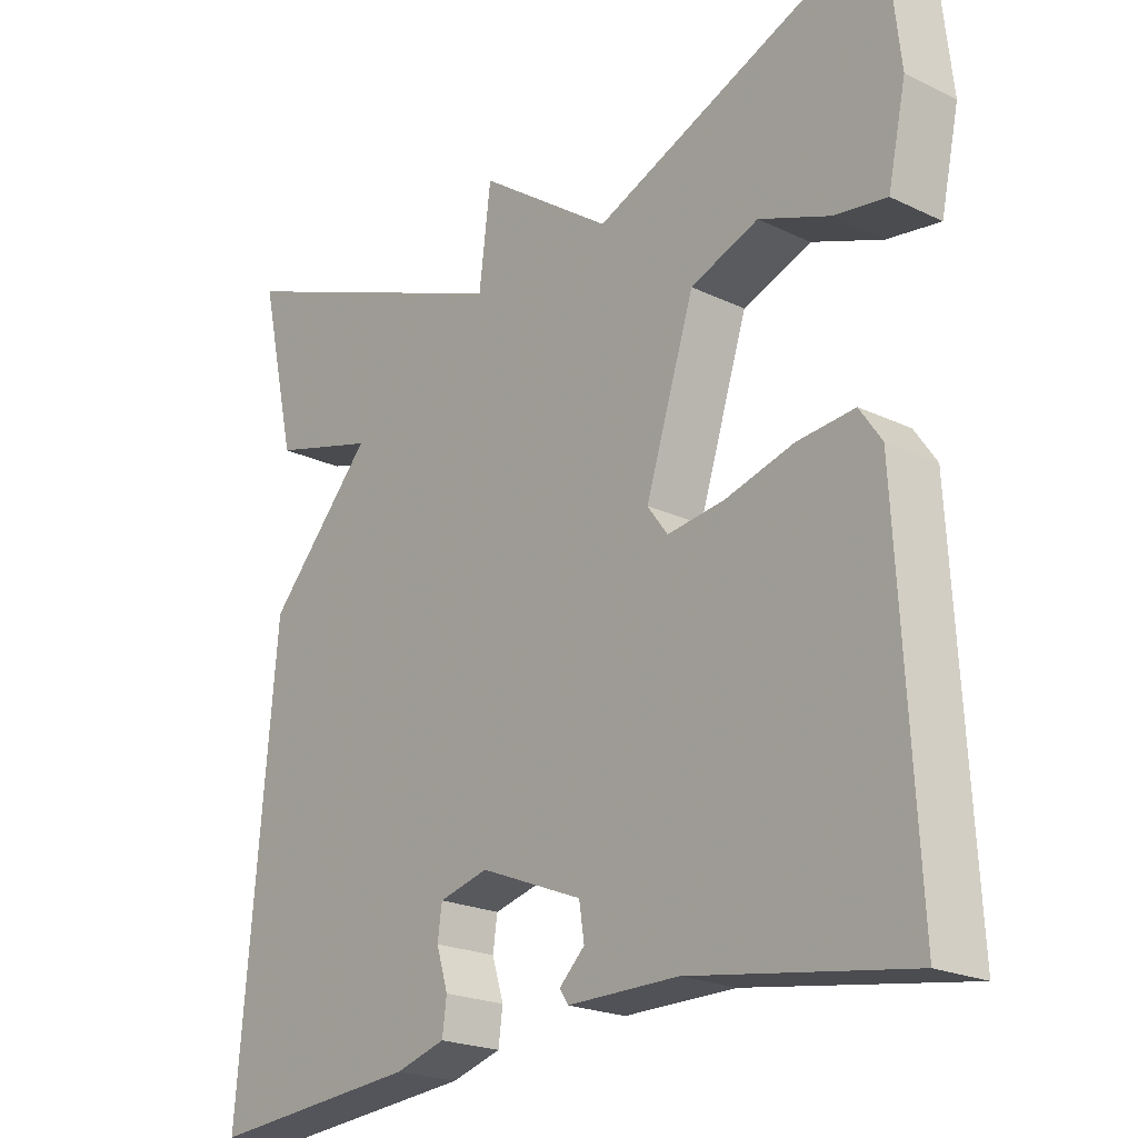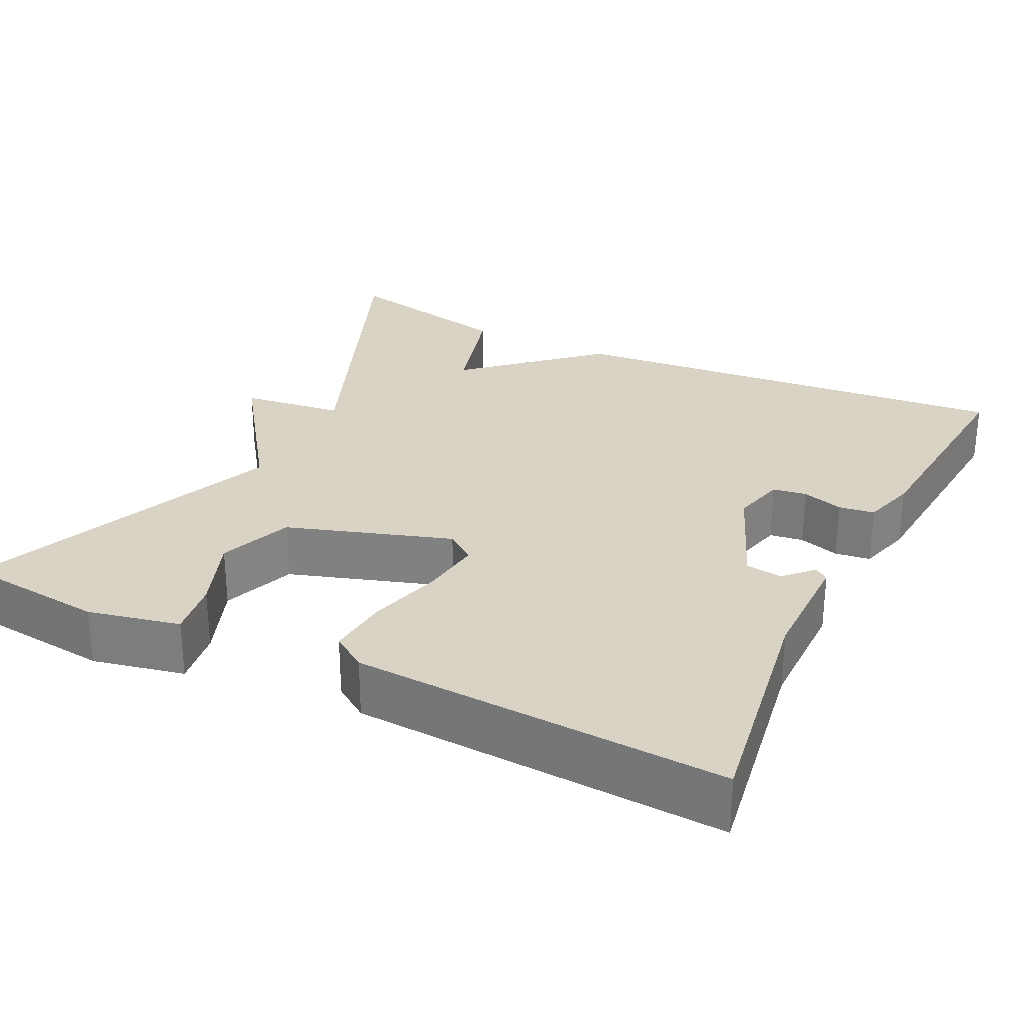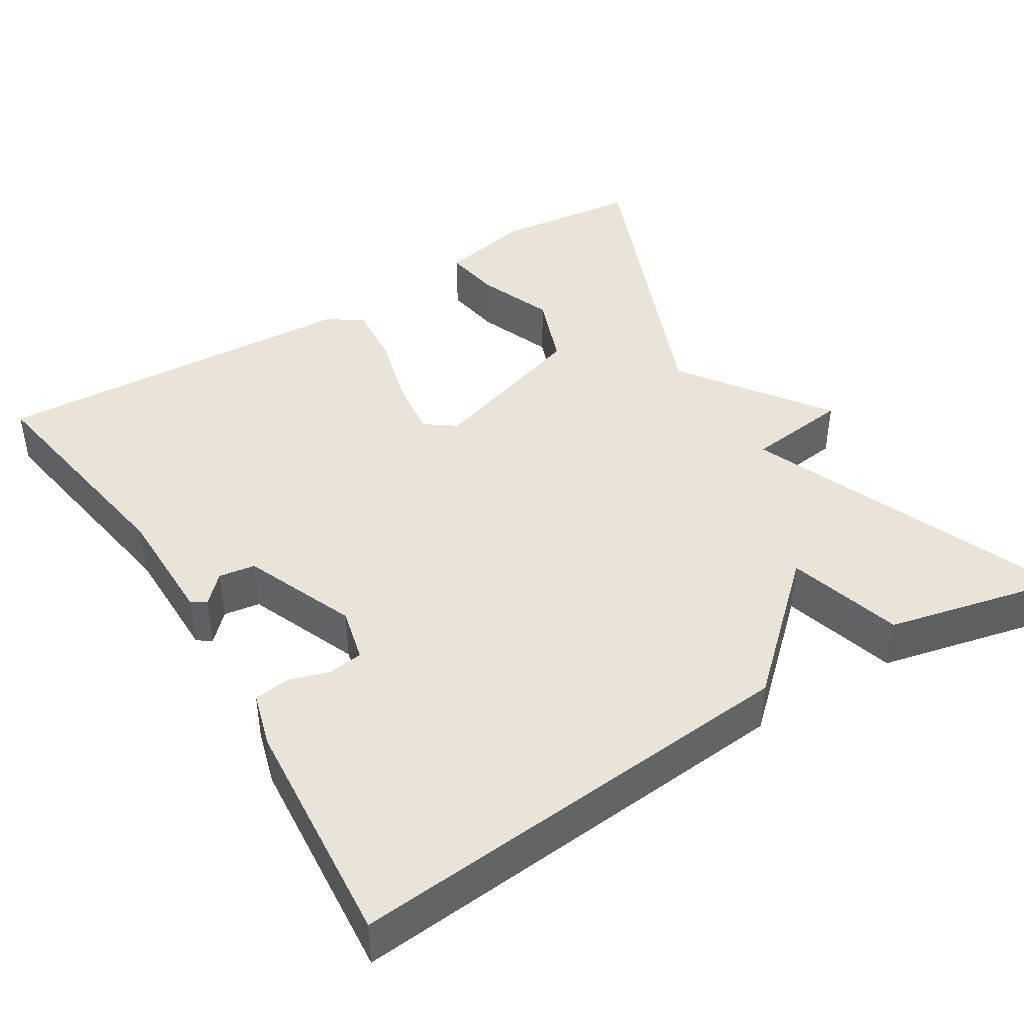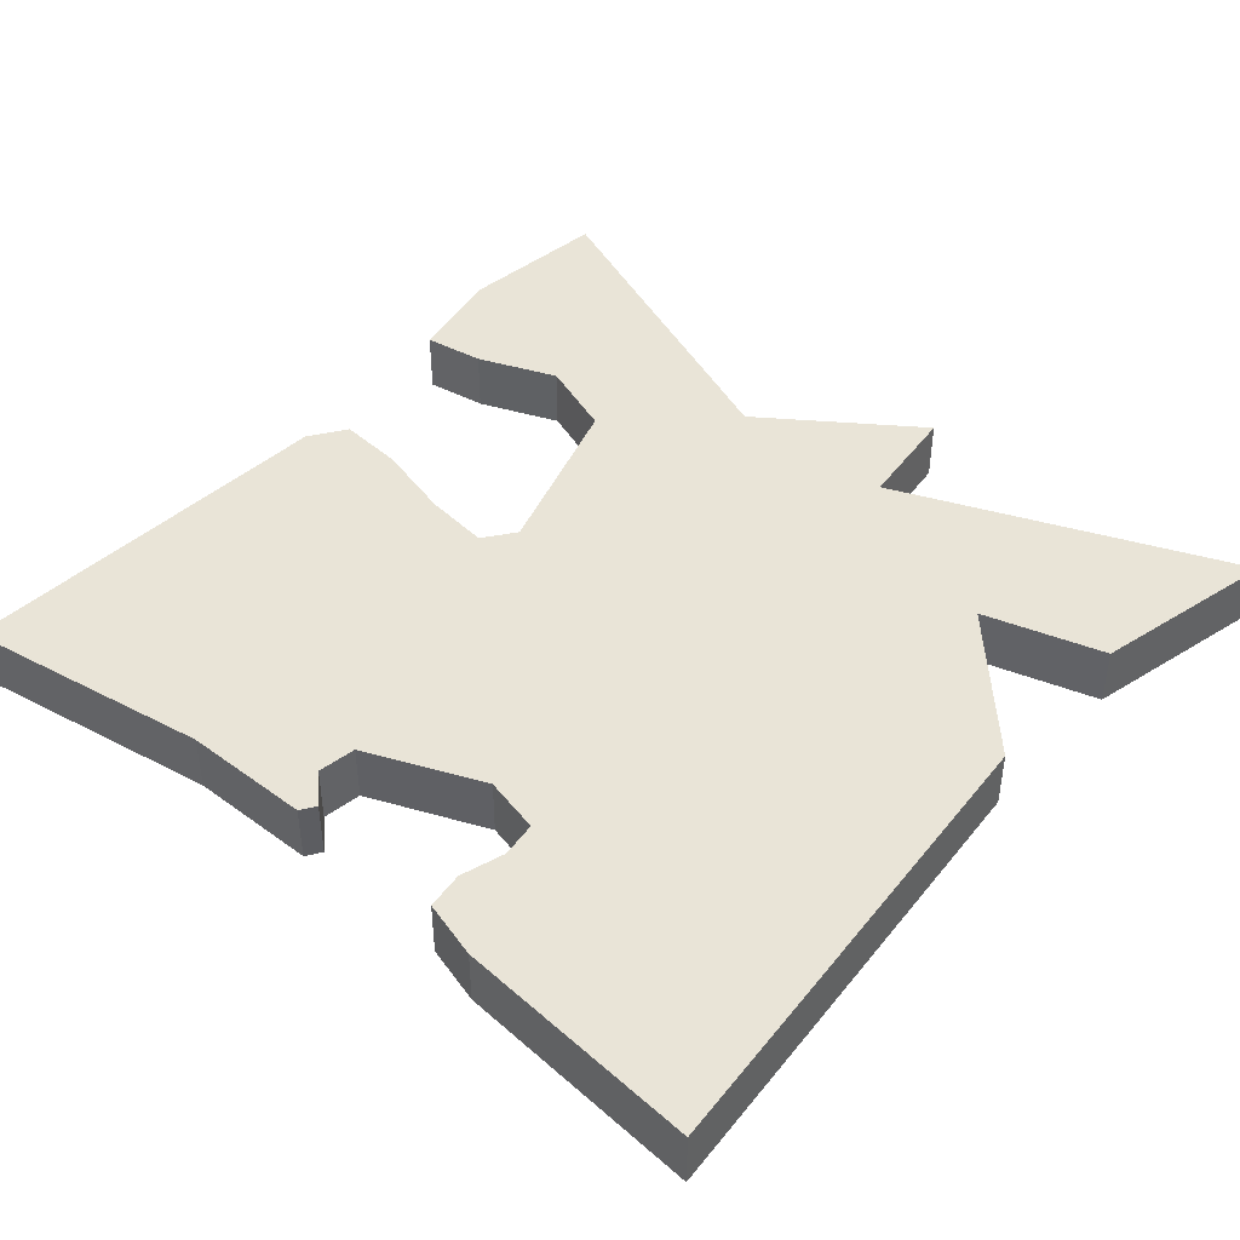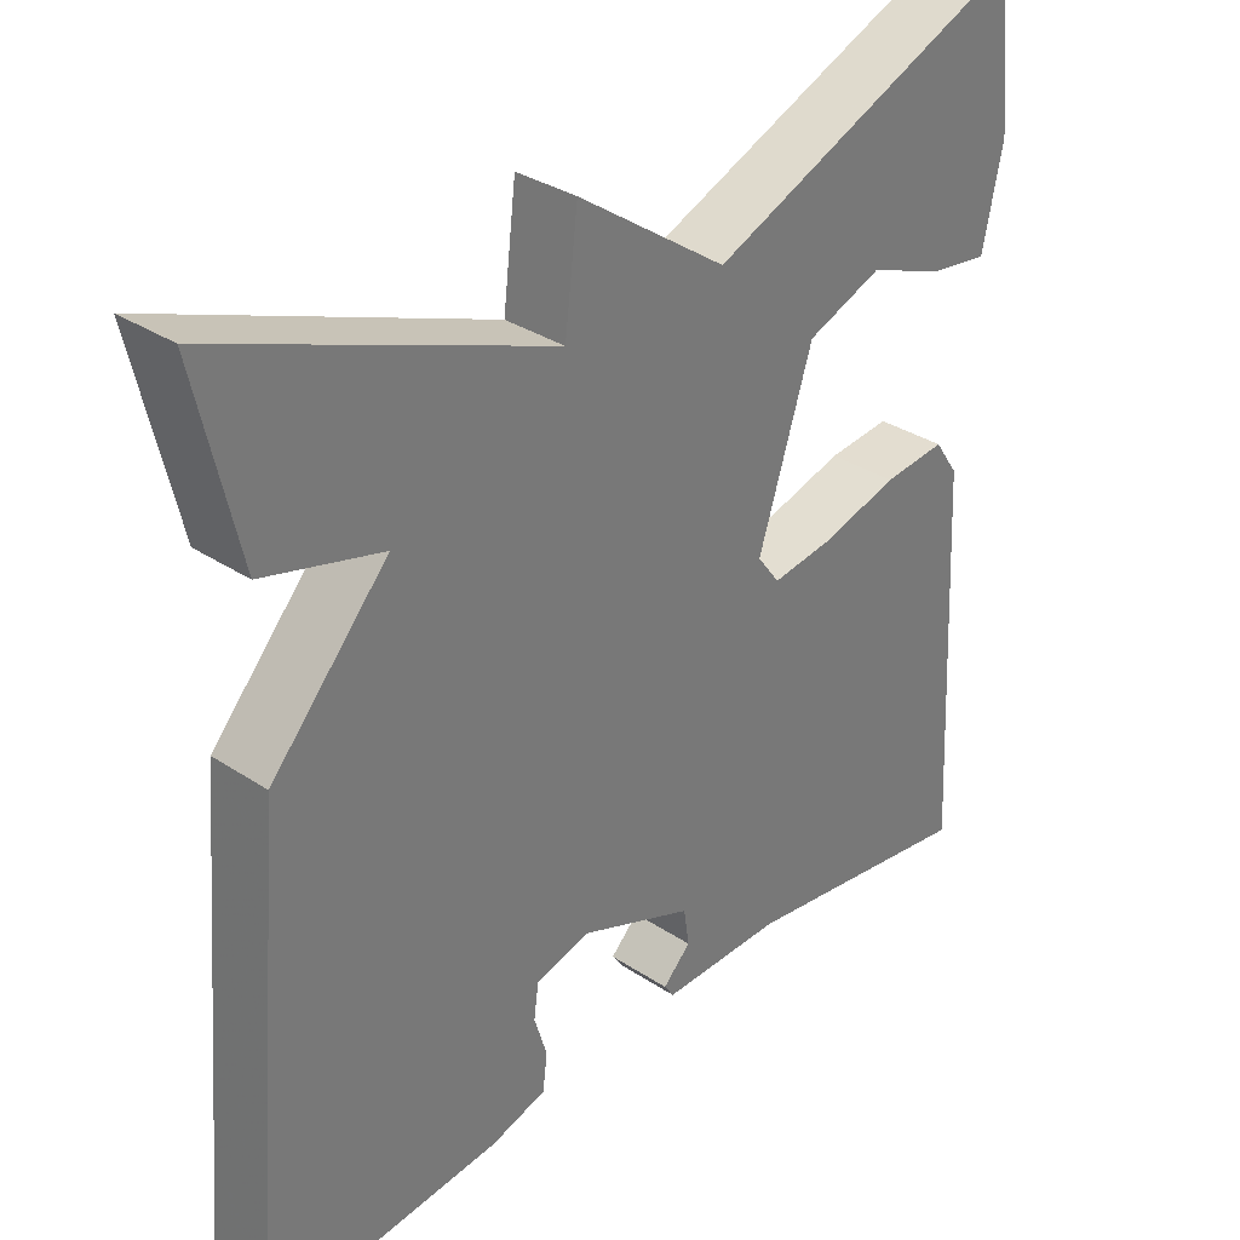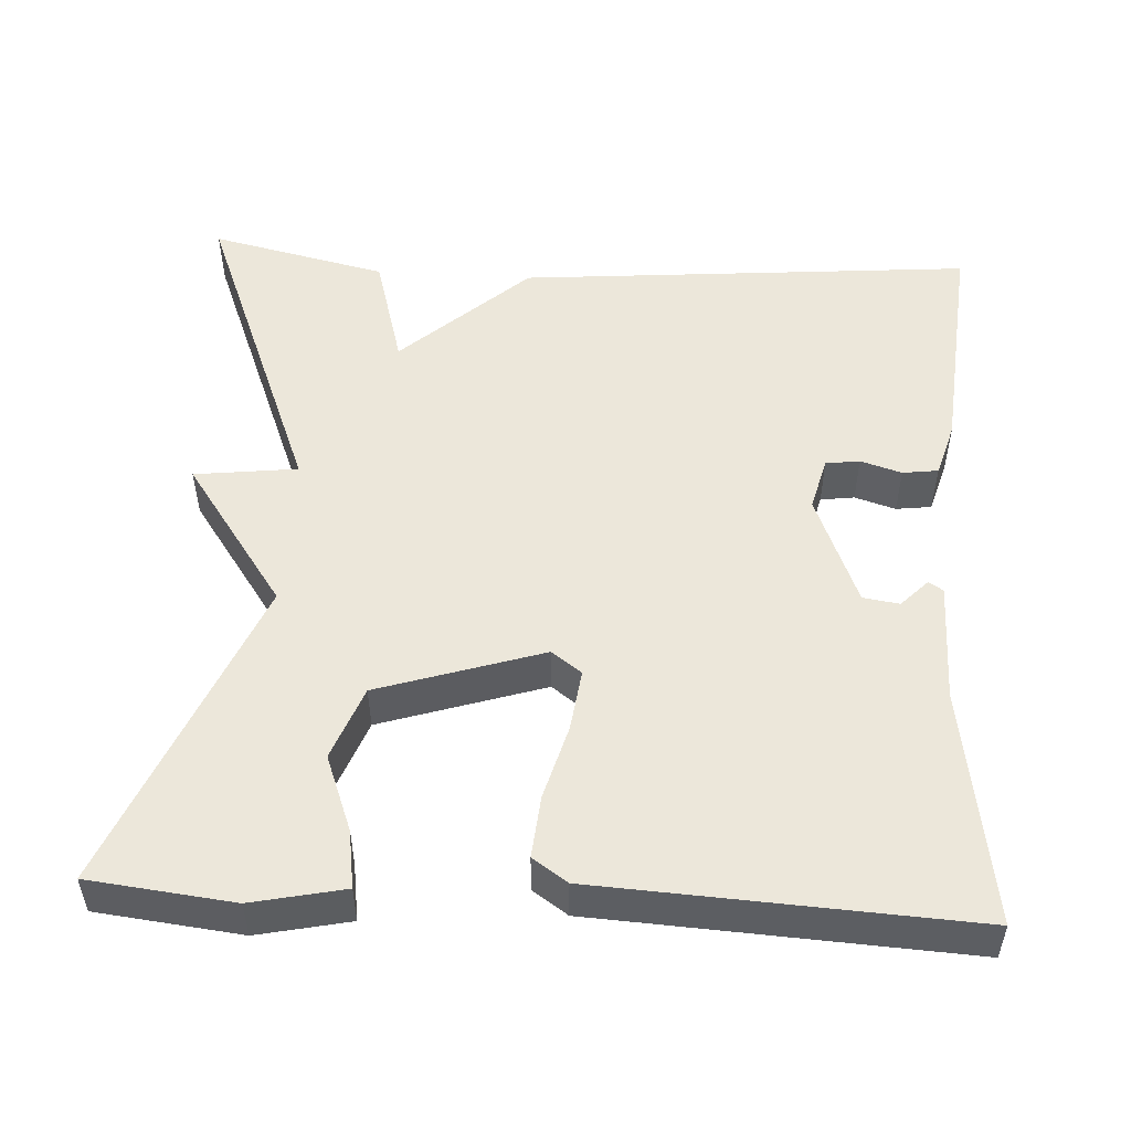
<metadata>
{"format":"obj","ext":"obj","renderer":"f3d","projection":"perspective","resolution":1024,"background":"white","views":[{"elev":-21.6,"azim":49.8,"up":"+Z"},{"elev":28.3,"azim":116.1,"up":"+Y"},{"elev":42.9,"azim":-121.8,"up":"+Y"},{"elev":43.3,"azim":-139.3,"up":"+Y"},{"elev":33.3,"azim":-47.9,"up":"+Z"},{"elev":51.5,"azim":93.3,"up":"+Y"}]}
</metadata>
<code>
v -0.5 0.07 0.5
v -0.096 0.07 0.338
v -0.08 0.07 0.468
v 0.104 0.07 0.338
v 0.5 0.07 0.5
v 0.52 0.07 0.318
v 0.495 0.07 0.202
v 0.423 0.07 0.213
v 0.327 0.07 0.25
v 0.234 0.07 0.215
v 0.167 0.07 0.008
v 0.195 0.07 -0.03
v 0.273 0.07 -0.02
v 0.367 0.07 0.006
v 0.445 0.07 0.013
v 0.475 0.07 -0.031
v 0.5 0.07 -0.5
v 0.202 0.07 -0.453
v 0.05 0.07 -0.453
v 0.038 0.07 -0.435
v 0.073 0.07 -0.401
v 0.066 0.07 -0.355
v -0.075 0.07 -0.298
v -0.143 0.07 -0.315
v -0.149 0.07 -0.358
v -0.133 0.07 -0.41
v -0.139 0.07 -0.455
v -0.208 0.07 -0.475
v -0.5 0.07 -0.5
v -0.449 0.07 0.076
v -0.304 0.07 0.235
v -0.449 0.07 0.276
v -0.5 0 0.5
v -0.096 0 0.338
v -0.08 0 0.468
v 0.104 0 0.338
v 0.5 0 0.5
v 0.52 0 0.318
v 0.495 0 0.202
v 0.423 0 0.213
v 0.327 0 0.25
v 0.234 0 0.215
v 0.167 0 0.008
v 0.195 0 -0.03
v 0.273 0 -0.02
v 0.367 0 0.006
v 0.445 0 0.013
v 0.475 0 -0.031
v 0.5 0 -0.5
v 0.202 0 -0.453
v 0.05 0 -0.453
v 0.038 0 -0.435
v 0.073 0 -0.401
v 0.066 0 -0.355
v -0.075 0 -0.298
v -0.143 0 -0.315
v -0.149 0 -0.358
v -0.133 0 -0.41
v -0.139 0 -0.455
v -0.208 0 -0.475
v -0.5 0 -0.5
v -0.449 0 0.076
v -0.304 0 0.235
v -0.449 0 0.276
f 31 32 1 2
f 30 31 2
f 28 29 30
f 27 28 30
f 26 27 30
f 25 26 30
f 24 25 30 2
f 2 3 4
f 24 2 4
f 23 24 4
f 22 23 4
f 21 22 4
f 18 19 20 21
f 17 18 21
f 16 17 21
f 15 16 21
f 14 15 21
f 13 14 21
f 12 13 21
f 11 12 21
f 11 21 4
f 10 11 4
f 9 10 4 5
f 7 8 9
f 6 7 9
f 5 6 9
f 34 33 64 63
f 34 63 62
f 62 61 60
f 62 60 59
f 62 59 58
f 62 58 57
f 34 62 57 56
f 36 35 34
f 36 34 56
f 36 56 55
f 36 55 54
f 36 54 53
f 53 52 51 50
f 53 50 49
f 53 49 48
f 53 48 47
f 53 47 46
f 53 46 45
f 53 45 44
f 53 44 43
f 36 53 43
f 36 43 42
f 37 36 42 41
f 41 40 39
f 41 39 38
f 41 38 37
f 1 33 34 2
f 2 34 35 3
f 3 35 36 4
f 4 36 37 5
f 5 37 38 6
f 6 38 39 7
f 7 39 40 8
f 8 40 41 9
f 9 41 42 10
f 10 42 43 11
f 11 43 44 12
f 12 44 45 13
f 13 45 46 14
f 14 46 47 15
f 15 47 48 16
f 16 48 49 17
f 17 49 50 18
f 18 50 51 19
f 19 51 52 20
f 20 52 53 21
f 21 53 54 22
f 22 54 55 23
f 23 55 56 24
f 24 56 57 25
f 25 57 58 26
f 26 58 59 27
f 27 59 60 28
f 28 60 61 29
f 29 61 62 30
f 30 62 63 31
f 31 63 64 32
f 32 64 33 1

</code>
